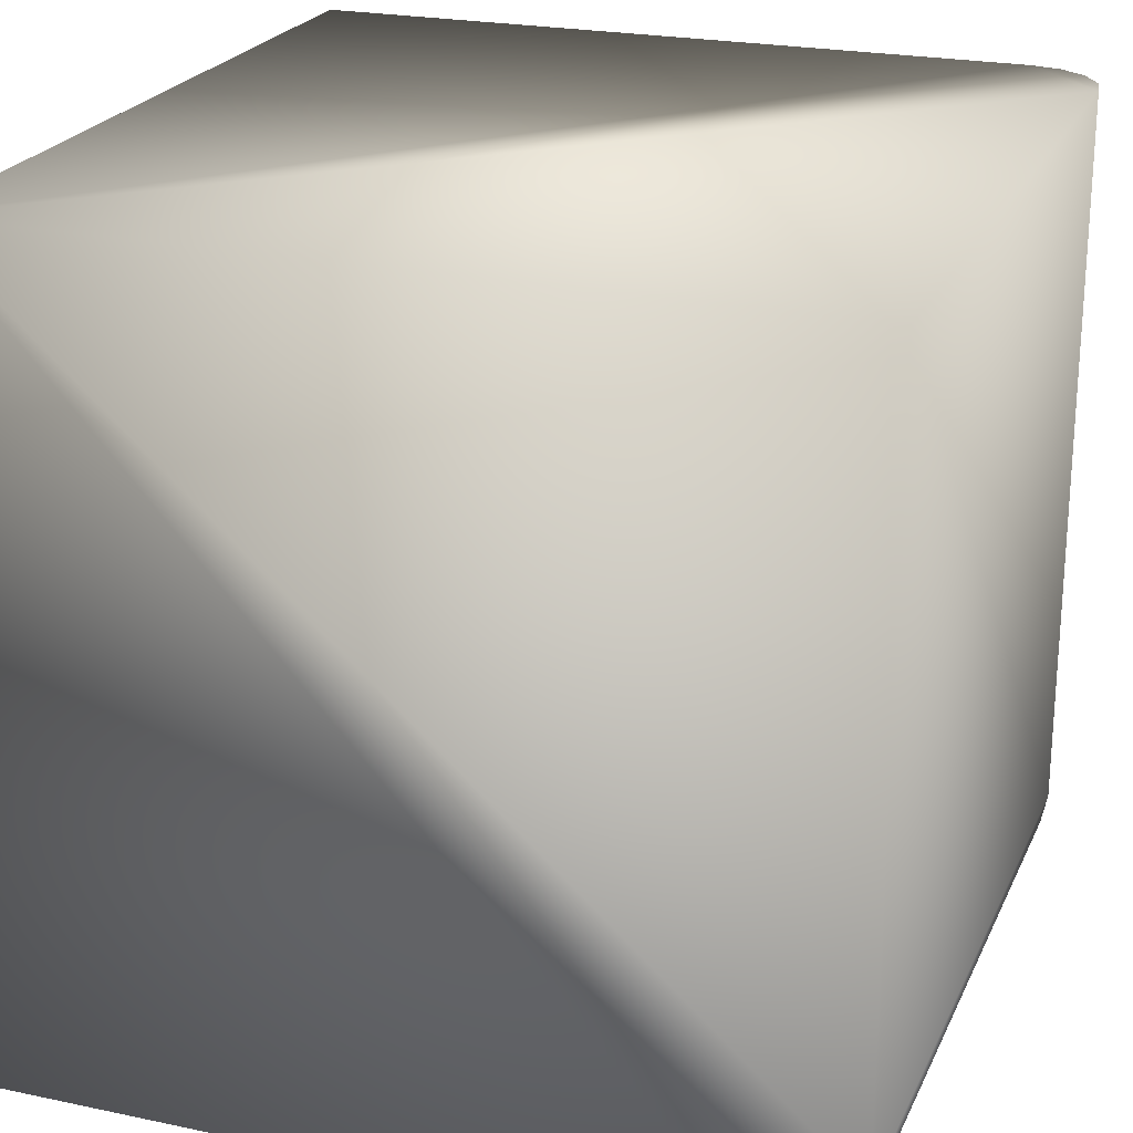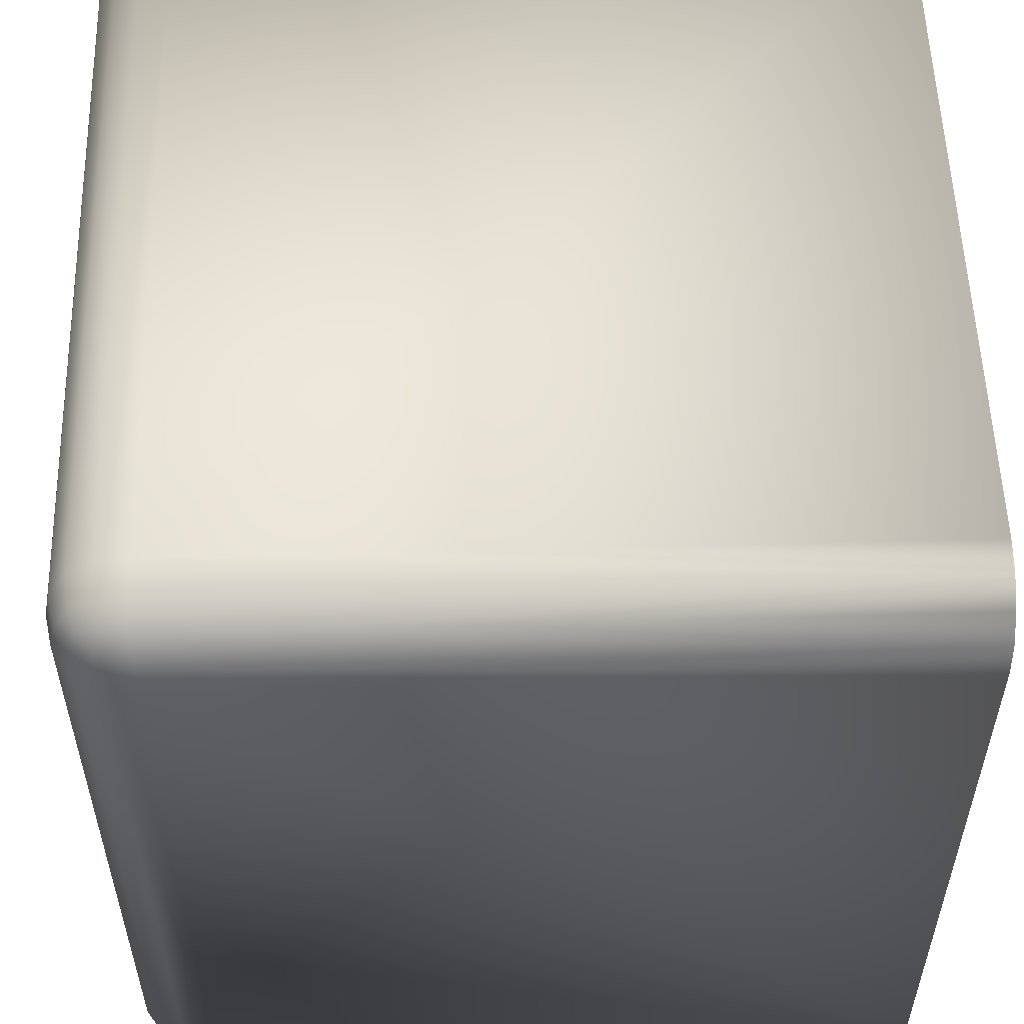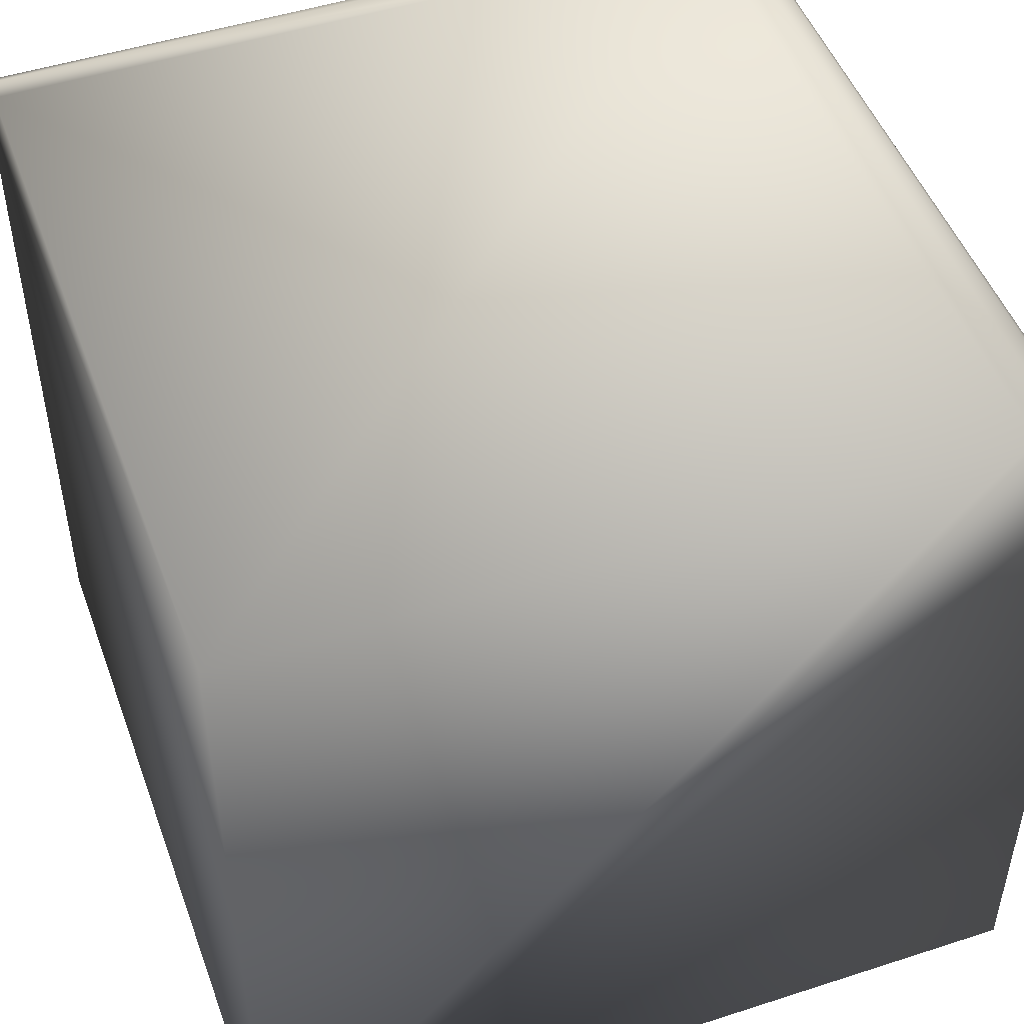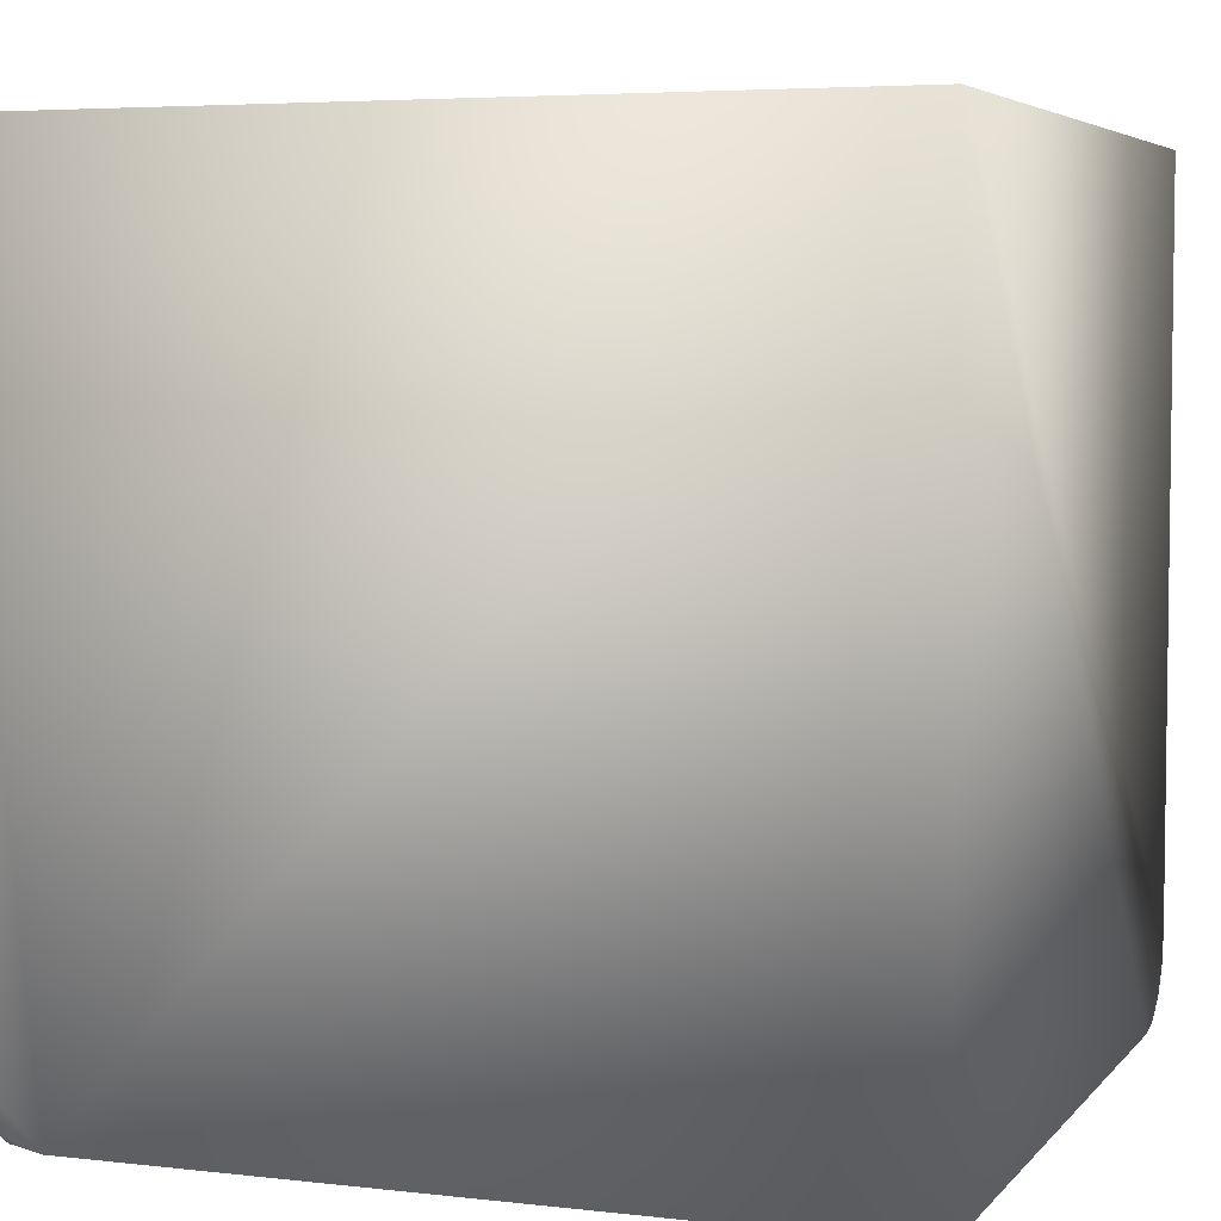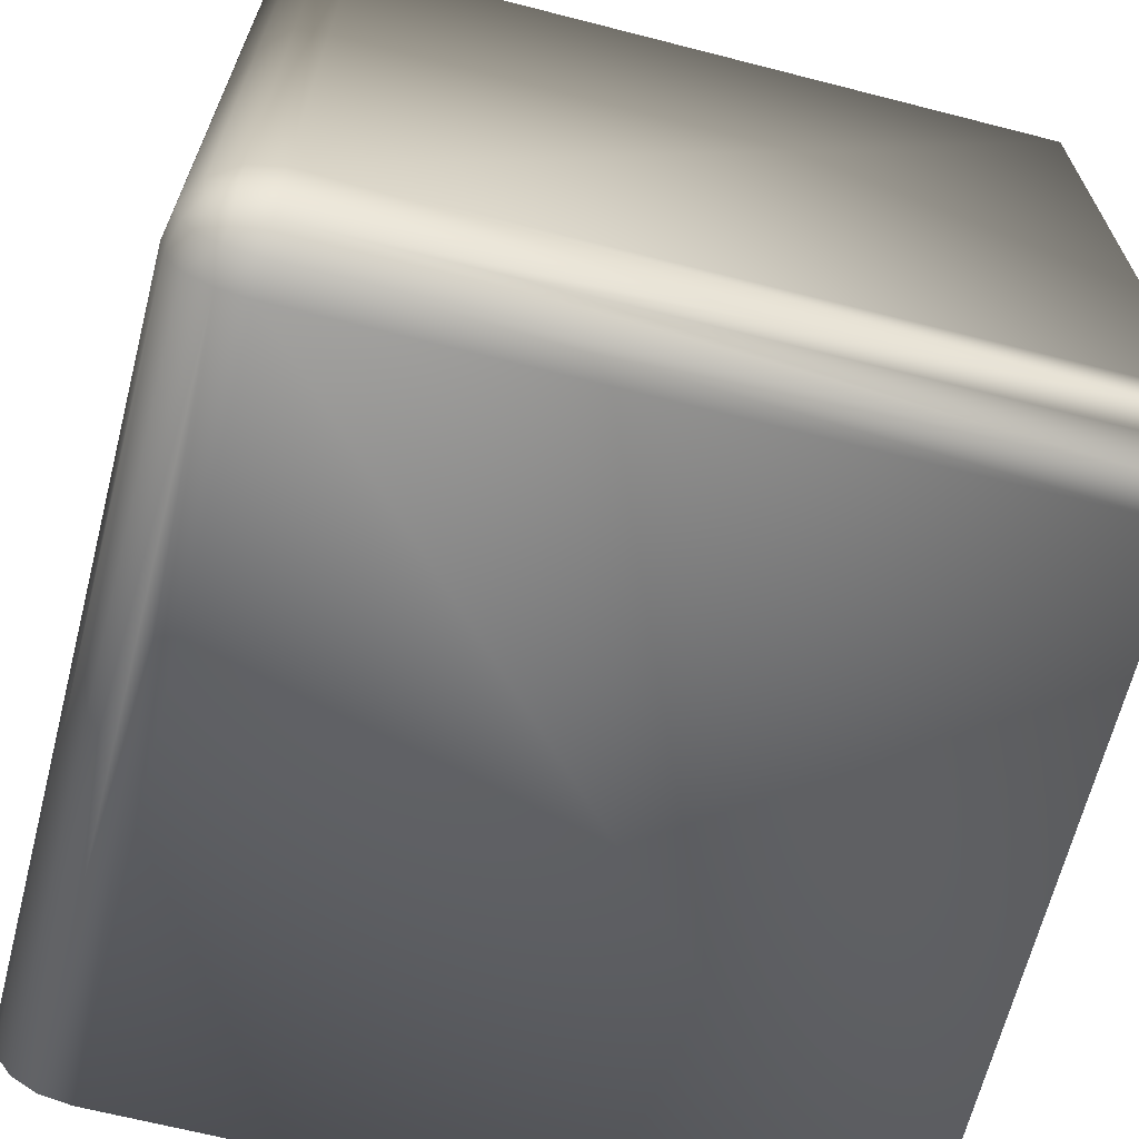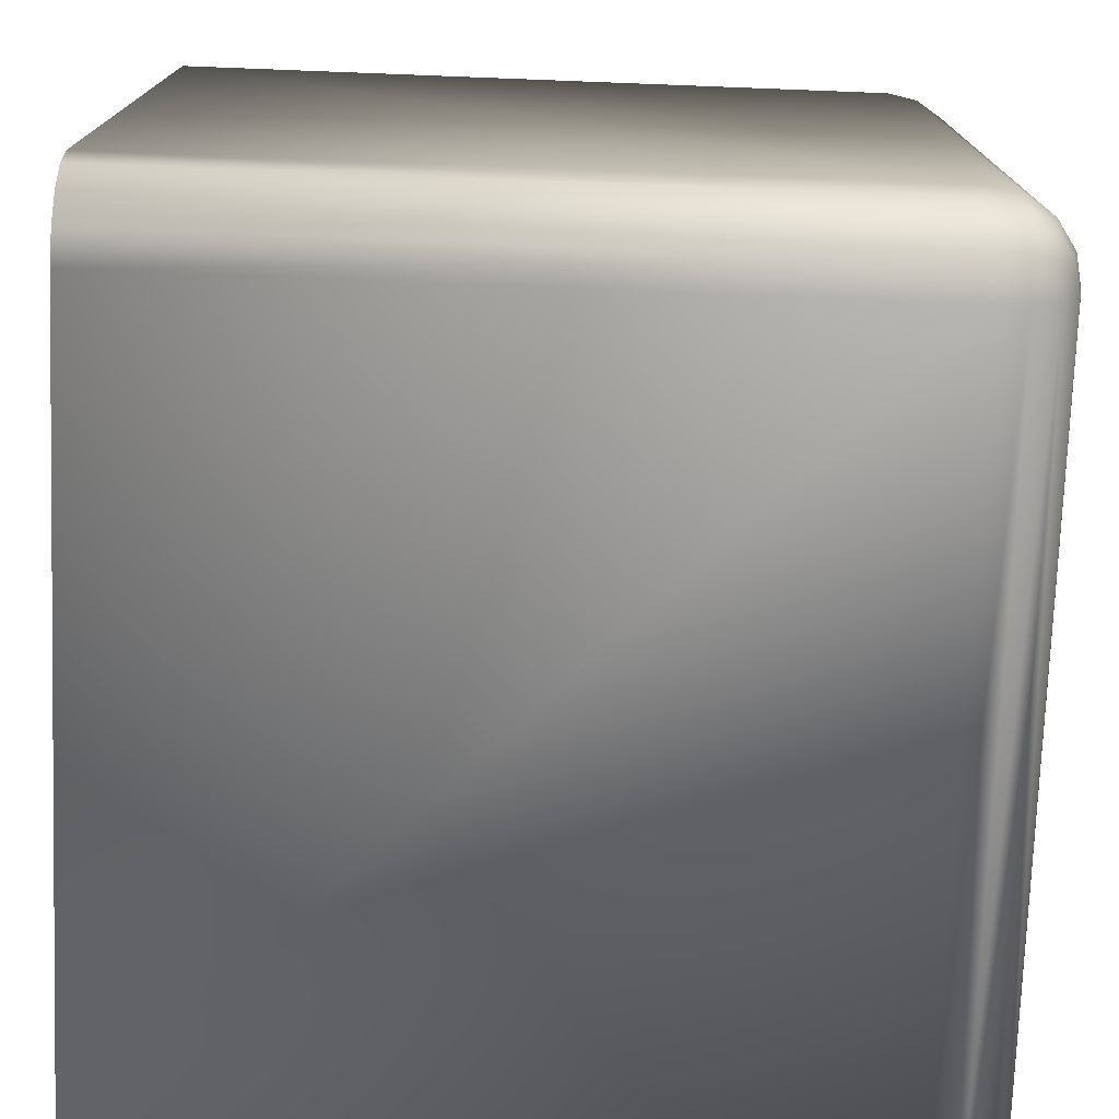
<metadata>
{"format":"obj","ext":"obj","renderer":"f3d","projection":"perspective","resolution":1024,"background":"white","views":[{"elev":22.9,"azim":-160.2,"up":"+Y"},{"elev":54.8,"azim":-1.6,"up":"+Z"},{"elev":49.0,"azim":160.2,"up":"+Z"},{"elev":4.9,"azim":110.3,"up":"+Y"},{"elev":-66.4,"azim":-14.4,"up":"+Y"},{"elev":-75.2,"azim":-92.2,"up":"+Y"}]}
</metadata>
<code>
o Cube_Cube.004
v 0.5 -0.5 0.4
v 0.5 -0.4 0.5
v 0.5 -0.4707 0.4707
v 0.5 -0.4382 0.4924
v 0.5 -0.4924 0.4382
v 0.5 0.5 0.5
v -0.4 -0.5 -0.5
v -0.4382 -0.4924 -0.5
v -0.4707 -0.4707 -0.5
v -0.5 -0.4 -0.5
v -0.4924 -0.4382 -0.5
v -0.5 0.5 -0.5
v -0.5 -0.4 0.4
v -0.5 0.5 0.4
v -0.4 0.5 0.5
v -0.4 -0.4 0.5
v -0.4382 -0.4 0.4924
v -0.4392 -0.4392 0.4832
v -0.4 -0.4382 0.4924
v -0.4707 -0.4 0.4707
v -0.4656 -0.4372 0.4656
v -0.4372 -0.4656 0.4656
v -0.4 -0.4707 0.4707
v -0.4577 -0.4577 0.4577
v -0.4924 -0.4382 0.4
v -0.4832 -0.4392 0.4392
v -0.4924 -0.4 0.4382
v -0.4707 -0.4707 0.4
v -0.4656 -0.4656 0.4372
v -0.4 -0.5 0.4
v -0.4 -0.4924 0.4382
v -0.4392 -0.4832 0.4392
v -0.4382 -0.4924 0.4
v 0.5 0.5 -0.5
v 0.5 -0.5 -0.5
v -0.4924 0.5 0.4382
v -0.4707 0.5 0.4707
v -0.4382 0.5 0.4924
f 1 2 3
f 2 4 3
f 5 1 3
f 2 1 6
f 7 8 9
f 10 7 9
f 11 10 9
f 12 13 14
f 16 6 15
f 17 19 16
f 20 18 17
f 18 23 19
f 18 24 22
f 25 27 13
f 28 26 25
f 26 20 27
f 26 24 21
f 31 33 30
f 23 32 31
f 32 28 33
f 32 24 29
f 10 12 34
f 34 1 35
f 34 14 15
f 1 31 30
f 5 23 31
f 23 4 19
f 4 16 19
f 7 33 8
f 33 9 8
f 9 25 11
f 25 10 11
f 13 36 14
f 27 37 36
f 37 17 38
f 17 15 38
f 35 30 7
f 12 10 13
f 16 2 6
f 17 18 19
f 20 21 18
f 18 22 23
f 18 21 24
f 25 26 27
f 28 29 26
f 26 21 20
f 26 29 24
f 31 32 33
f 23 22 32
f 32 29 28
f 32 22 24
f 35 7 34
f 7 10 34
f 34 6 1
f 12 14 34
f 14 36 38
f 36 37 38
f 38 15 14
f 15 6 34
f 1 5 31
f 5 3 23
f 23 3 4
f 4 2 16
f 7 30 33
f 33 28 9
f 9 28 25
f 25 13 10
f 13 27 36
f 27 20 37
f 37 20 17
f 17 16 15
f 35 1 30

</code>
